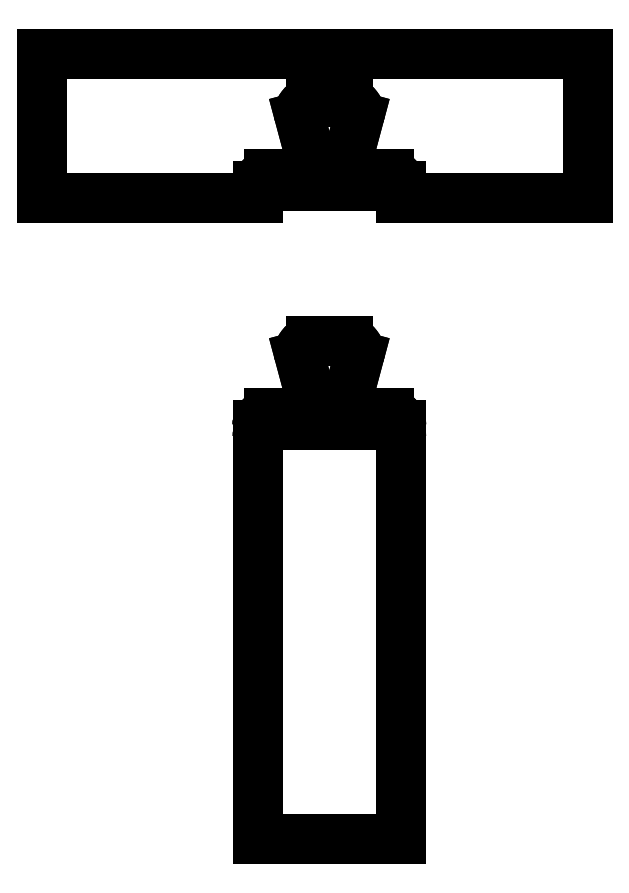
<metadata>
{"format":"dxf","ext":"dxf","renderer":"ezdxf+matplotlib","layout":"modelspace","background":"white","min_lineweight":24,"dpi":150}
</metadata>
<code>
0
SECTION
2
ENTITIES
0
INSERT
8
1
2
*M5
10
32.19
20
94.1
30
0
41
1
42
1
43
1
70
1
71
1
0
INSERT
8
1
2
*M9
10
0
20
0
30
0
41
1
42
1
43
1
70
1
71
1
0
ENDSEC
0
EOF

</code>
